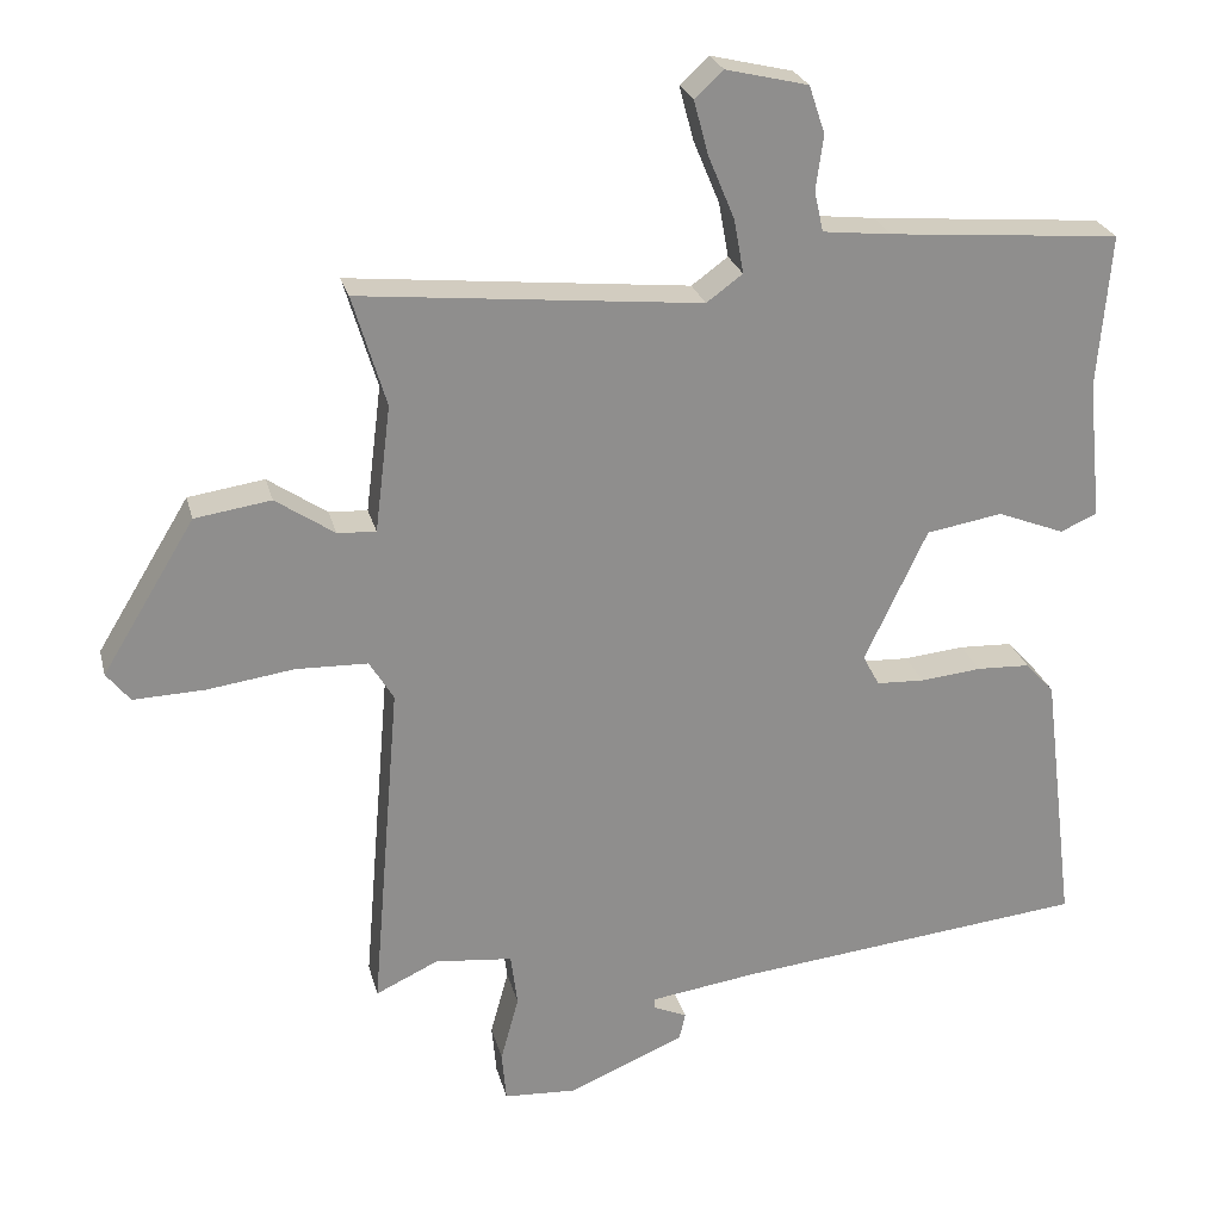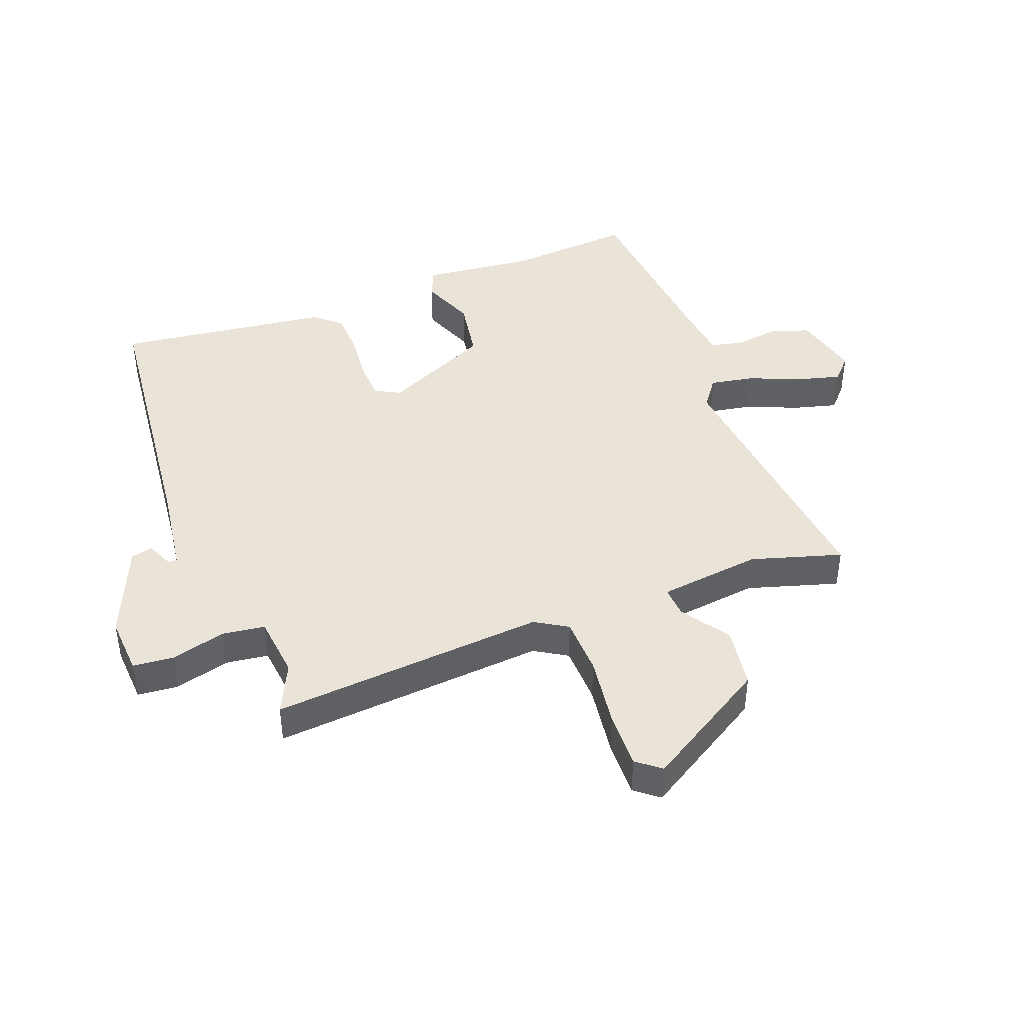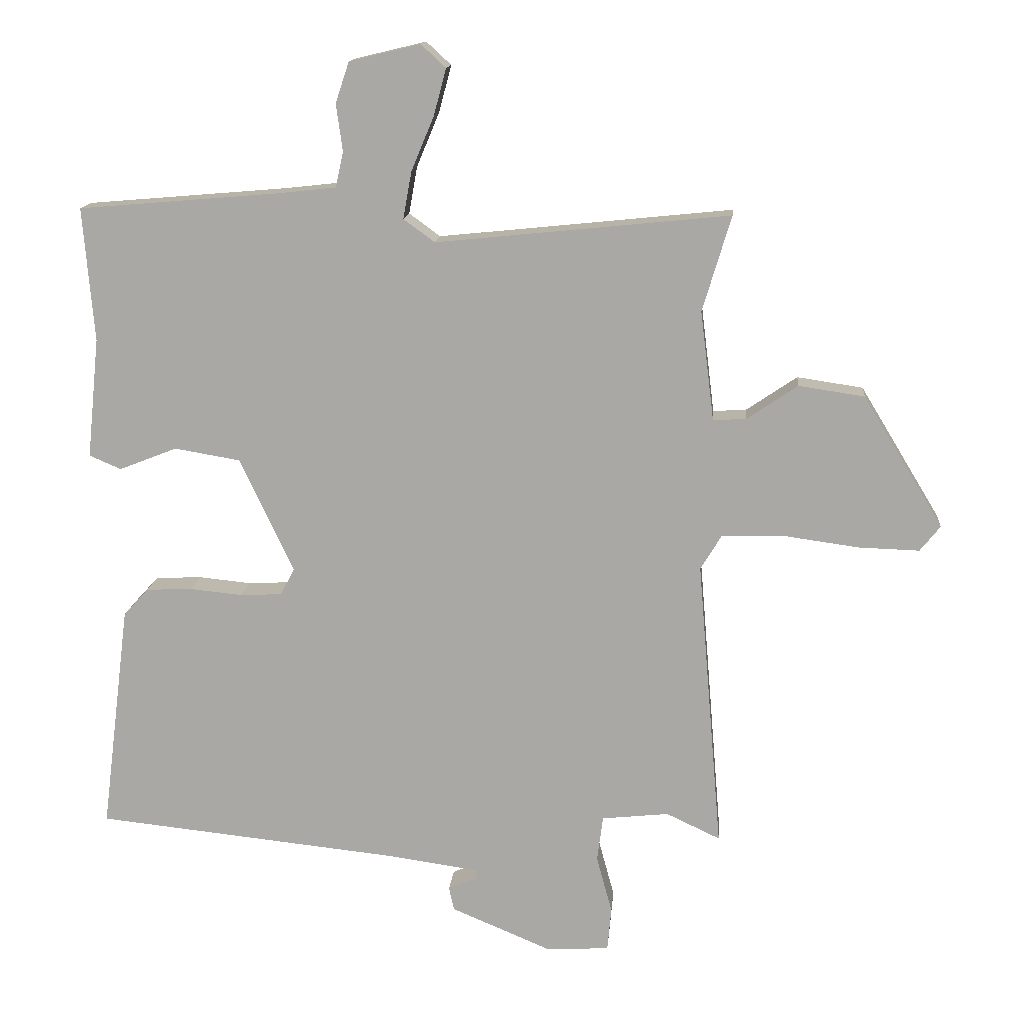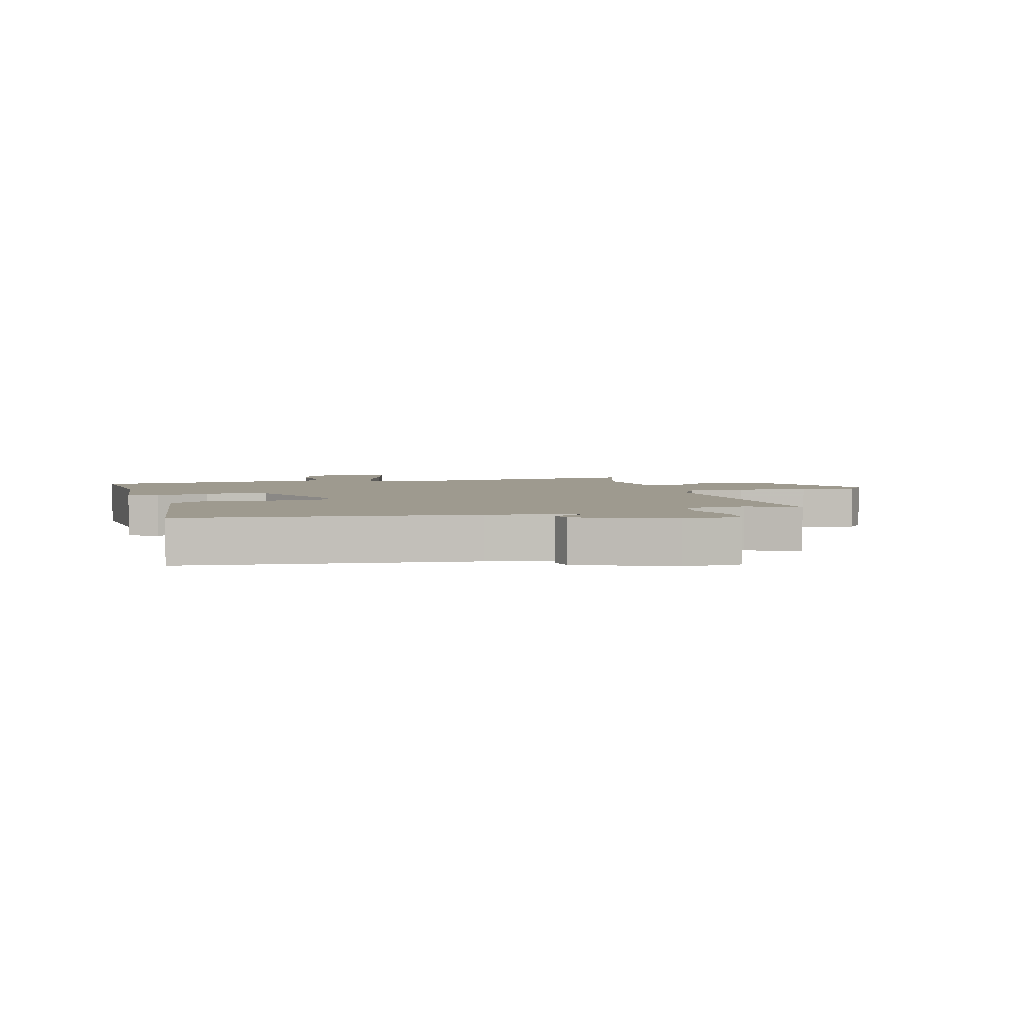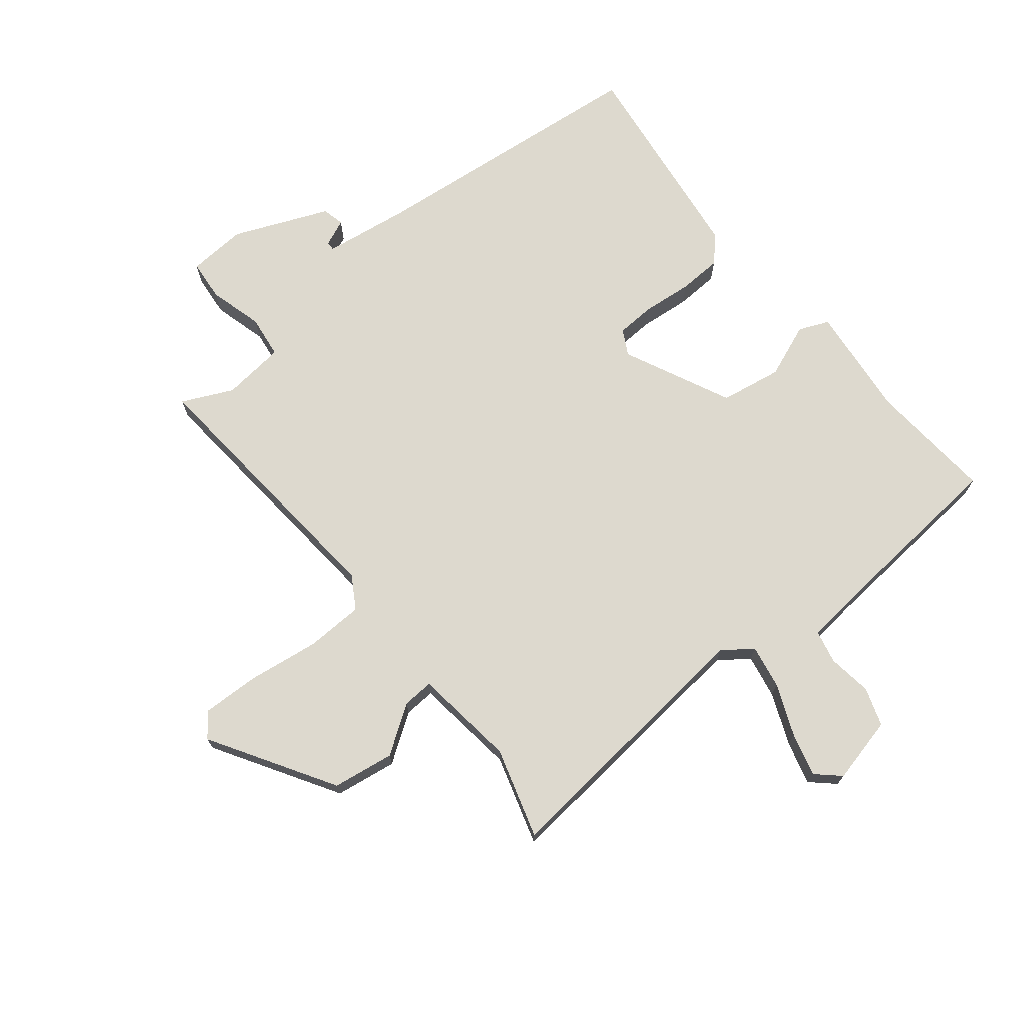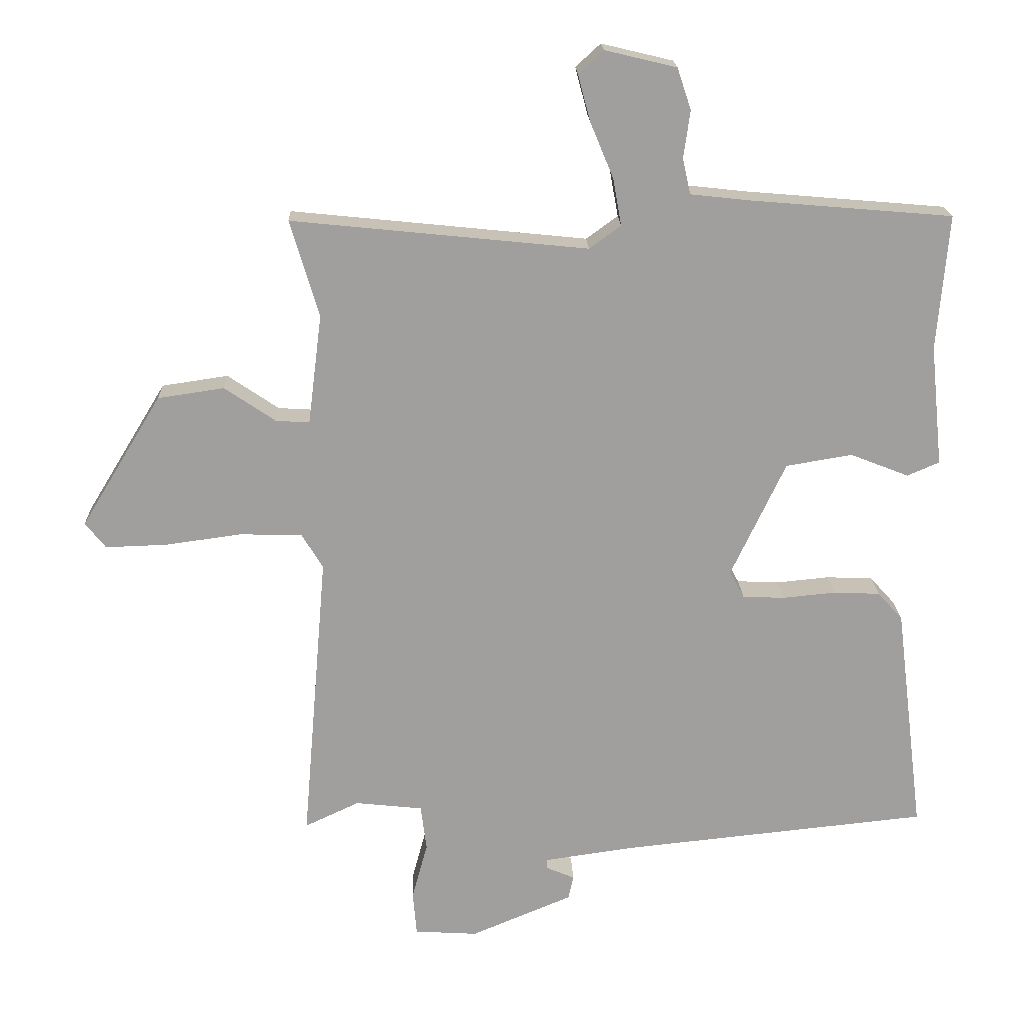
<metadata>
{"format":"obj","ext":"obj","renderer":"f3d","projection":"perspective","resolution":1024,"background":"white","views":[{"elev":25.1,"azim":-13.7,"up":"+Z"},{"elev":43.0,"azim":-110.8,"up":"+Y"},{"elev":14.1,"azim":-175.0,"up":"+Z"},{"elev":3.7,"azim":165.1,"up":"+Y"},{"elev":71.8,"azim":-38.9,"up":"+Y"},{"elev":18.8,"azim":-1.9,"up":"+Z"}]}
</metadata>
<code>
v 0.5 0.07 -0.5
v 0.032 0.07 -0.549
v -0.108 0.07 -0.569
v -0.108 0.07 -0.583
v -0.064 0.07 -0.602
v -0.072 0.07 -0.638
v -0.227 0.07 -0.703
v -0.323 0.07 -0.697
v -0.329 0.07 -0.63
v -0.305 0.07 -0.542
v -0.314 0.07 -0.472
v -0.417 0.07 -0.461
v -0.5 0.07 -0.5
v -0.462 0.07 -0.052
v -0.494 0.07 0.001
v -0.589 0.07 0.004
v -0.705 0.07 -0.012
v -0.799 0.07 -0.015
v -0.83 0.07 0.024
v -0.707 0.07 0.226
v -0.606 0.07 0.241
v -0.528 0.07 0.188
v -0.477 0.07 0.185
v -0.456 0.07 0.353
v -0.5 0.07 0.5
v -0.049 0.07 0.454
v -0.001 0.07 0.489
v -0.014 0.07 0.561
v -0.049 0.07 0.645
v -0.068 0.07 0.716
v -0.03 0.07 0.751
v 0.079 0.07 0.725
v 0.1 0.07 0.662
v 0.09 0.07 0.59
v 0.102 0.07 0.536
v 0.193 0.07 0.526
v 0.5 0.07 0.5
v 0.483 0.07 0.295
v 0.502 0.07 0.11
v 0.453 0.07 0.089
v 0.364 0.07 0.124
v 0.263 0.07 0.107
v 0.18 0.07 -0.069
v 0.202 0.07 -0.11
v 0.266 0.07 -0.113
v 0.347 0.07 -0.105
v 0.418 0.07 -0.108
v 0.456 0.07 -0.15
v 0.5 0 -0.5
v 0.032 0 -0.549
v -0.108 0 -0.569
v -0.108 0 -0.583
v -0.064 0 -0.602
v -0.072 0 -0.638
v -0.227 0 -0.703
v -0.323 0 -0.697
v -0.329 0 -0.63
v -0.305 0 -0.542
v -0.314 0 -0.472
v -0.417 0 -0.461
v -0.5 0 -0.5
v -0.462 0 -0.052
v -0.494 0 0.001
v -0.589 0 0.004
v -0.705 0 -0.012
v -0.799 0 -0.015
v -0.83 0 0.024
v -0.707 0 0.226
v -0.606 0 0.241
v -0.528 0 0.188
v -0.477 0 0.185
v -0.456 0 0.353
v -0.5 0 0.5
v -0.049 0 0.454
v -0.001 0 0.489
v -0.014 0 0.561
v -0.049 0 0.645
v -0.068 0 0.716
v -0.03 0 0.751
v 0.079 0 0.725
v 0.1 0 0.662
v 0.09 0 0.59
v 0.102 0 0.536
v 0.193 0 0.526
v 0.5 0 0.5
v 0.483 0 0.295
v 0.502 0 0.11
v 0.453 0 0.089
v 0.364 0 0.124
v 0.263 0 0.107
v 0.18 0 -0.069
v 0.202 0 -0.11
v 0.266 0 -0.113
v 0.347 0 -0.105
v 0.418 0 -0.108
v 0.456 0 -0.15
f 48 1 2
f 47 48 2
f 46 47 2
f 45 46 2
f 44 45 2 3
f 43 44 3
f 42 43 3
f 38 39 40 41
f 38 41 42
f 37 38 42
f 36 37 42
f 35 36 42 3
f 32 33 34
f 31 32 34
f 30 31 34
f 29 30 34
f 28 29 34
f 27 28 34 35
f 26 27 35 3
f 24 25 26 3
f 20 21 22
f 19 20 22
f 18 19 22
f 17 18 22
f 16 17 22
f 15 16 22 23
f 24 3 4
f 23 24 4
f 15 23 4
f 14 15 4
f 8 9 10
f 7 8 10
f 6 7 10
f 5 6 10
f 4 5 10
f 4 10 11
f 14 4 11
f 12 13 14
f 11 12 14
f 50 49 96
f 50 96 95
f 50 95 94
f 50 94 93
f 51 50 93 92
f 51 92 91
f 51 91 90
f 89 88 87 86
f 90 89 86
f 90 86 85
f 90 85 84
f 51 90 84 83
f 82 81 80
f 82 80 79
f 82 79 78
f 82 78 77
f 82 77 76
f 83 82 76 75
f 51 83 75 74
f 51 74 73 72
f 70 69 68
f 70 68 67
f 70 67 66
f 70 66 65
f 70 65 64
f 71 70 64 63
f 52 51 72
f 52 72 71
f 52 71 63
f 52 63 62
f 58 57 56
f 58 56 55
f 58 55 54
f 58 54 53
f 58 53 52
f 59 58 52
f 59 52 62
f 62 61 60
f 62 60 59
f 1 49 50 2
f 2 50 51 3
f 3 51 52 4
f 4 52 53 5
f 5 53 54 6
f 6 54 55 7
f 7 55 56 8
f 8 56 57 9
f 9 57 58 10
f 10 58 59 11
f 11 59 60 12
f 12 60 61 13
f 13 61 62 14
f 14 62 63 15
f 15 63 64 16
f 16 64 65 17
f 17 65 66 18
f 18 66 67 19
f 19 67 68 20
f 20 68 69 21
f 21 69 70 22
f 22 70 71 23
f 23 71 72 24
f 24 72 73 25
f 25 73 74 26
f 26 74 75 27
f 27 75 76 28
f 28 76 77 29
f 29 77 78 30
f 30 78 79 31
f 31 79 80 32
f 32 80 81 33
f 33 81 82 34
f 34 82 83 35
f 35 83 84 36
f 36 84 85 37
f 37 85 86 38
f 38 86 87 39
f 39 87 88 40
f 40 88 89 41
f 41 89 90 42
f 42 90 91 43
f 43 91 92 44
f 44 92 93 45
f 45 93 94 46
f 46 94 95 47
f 47 95 96 48
f 48 96 49 1

</code>
